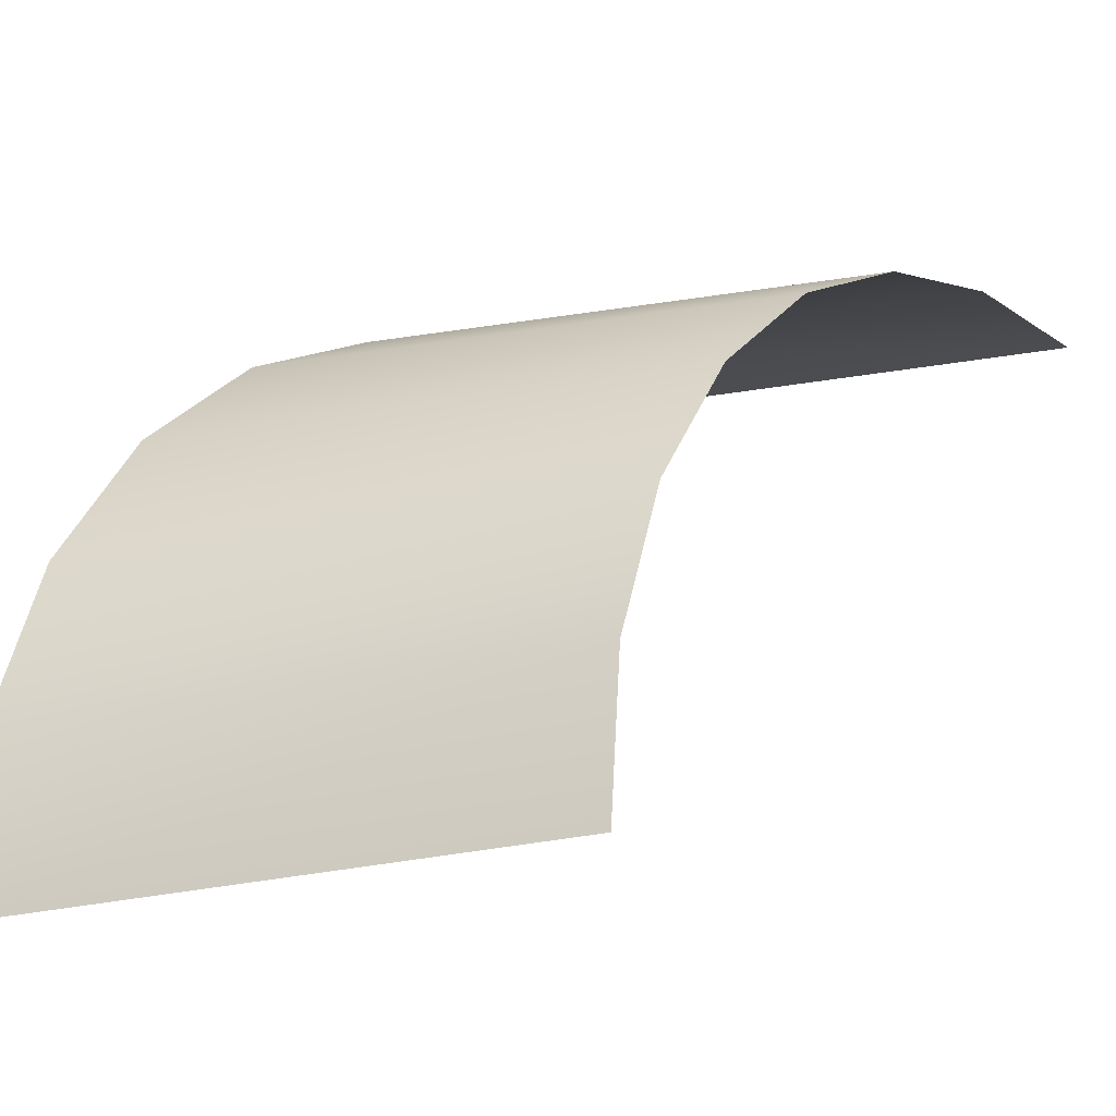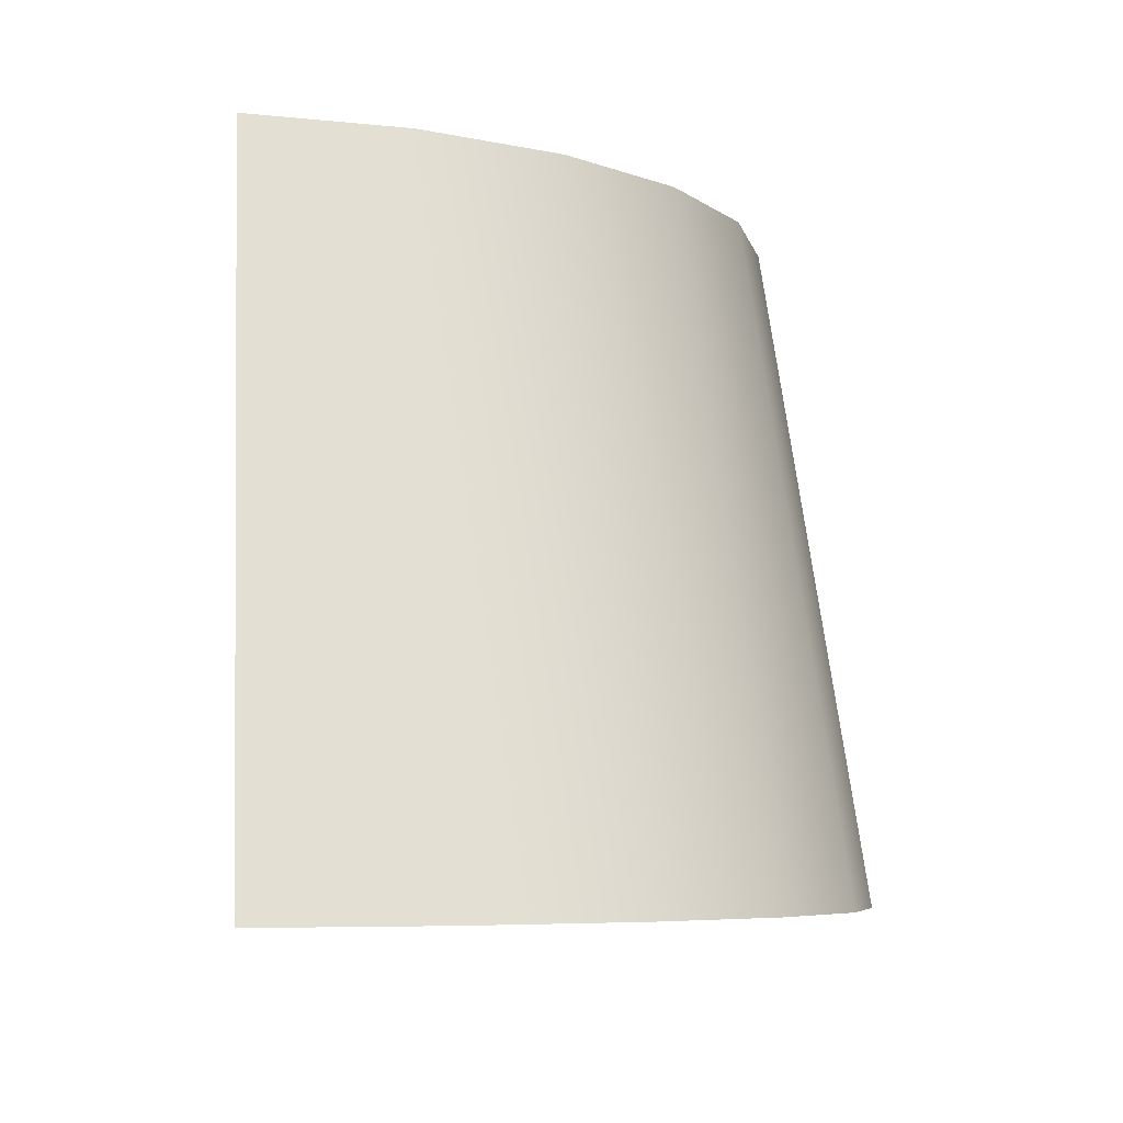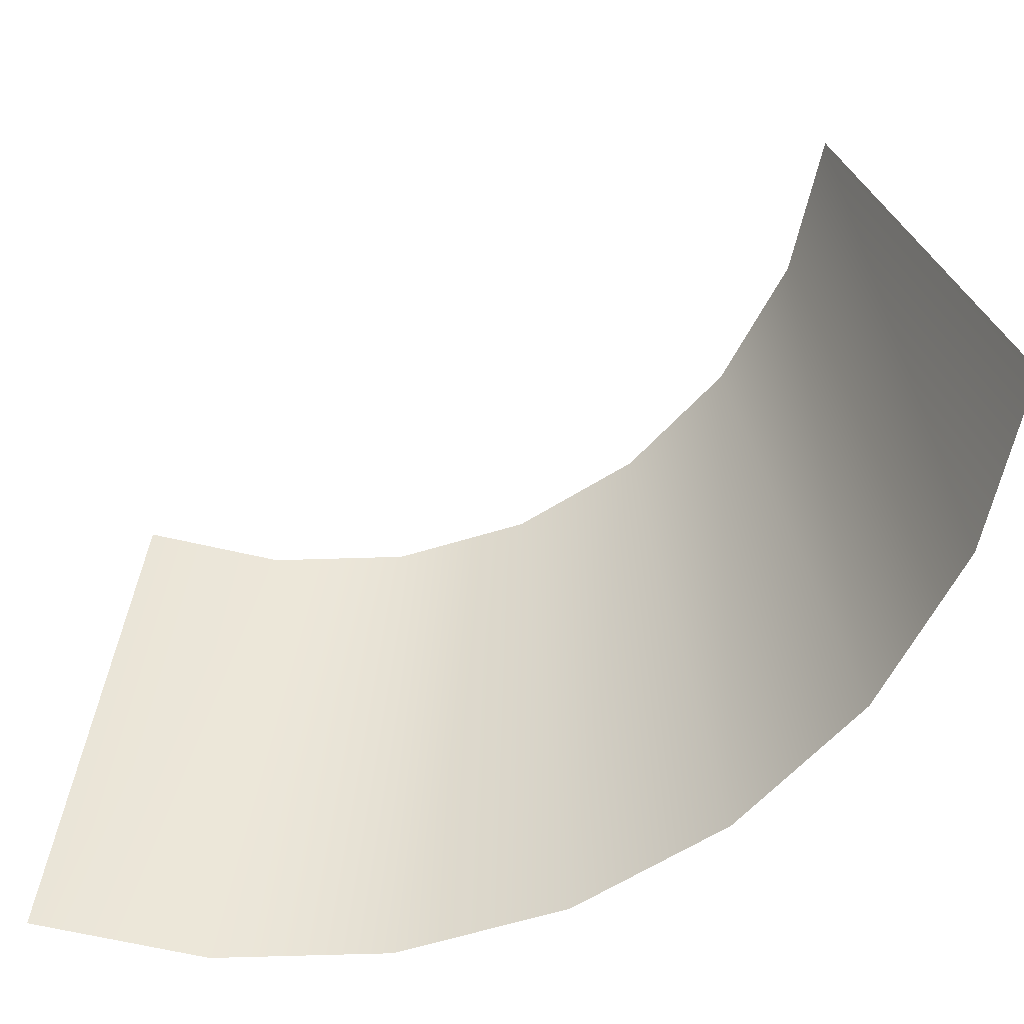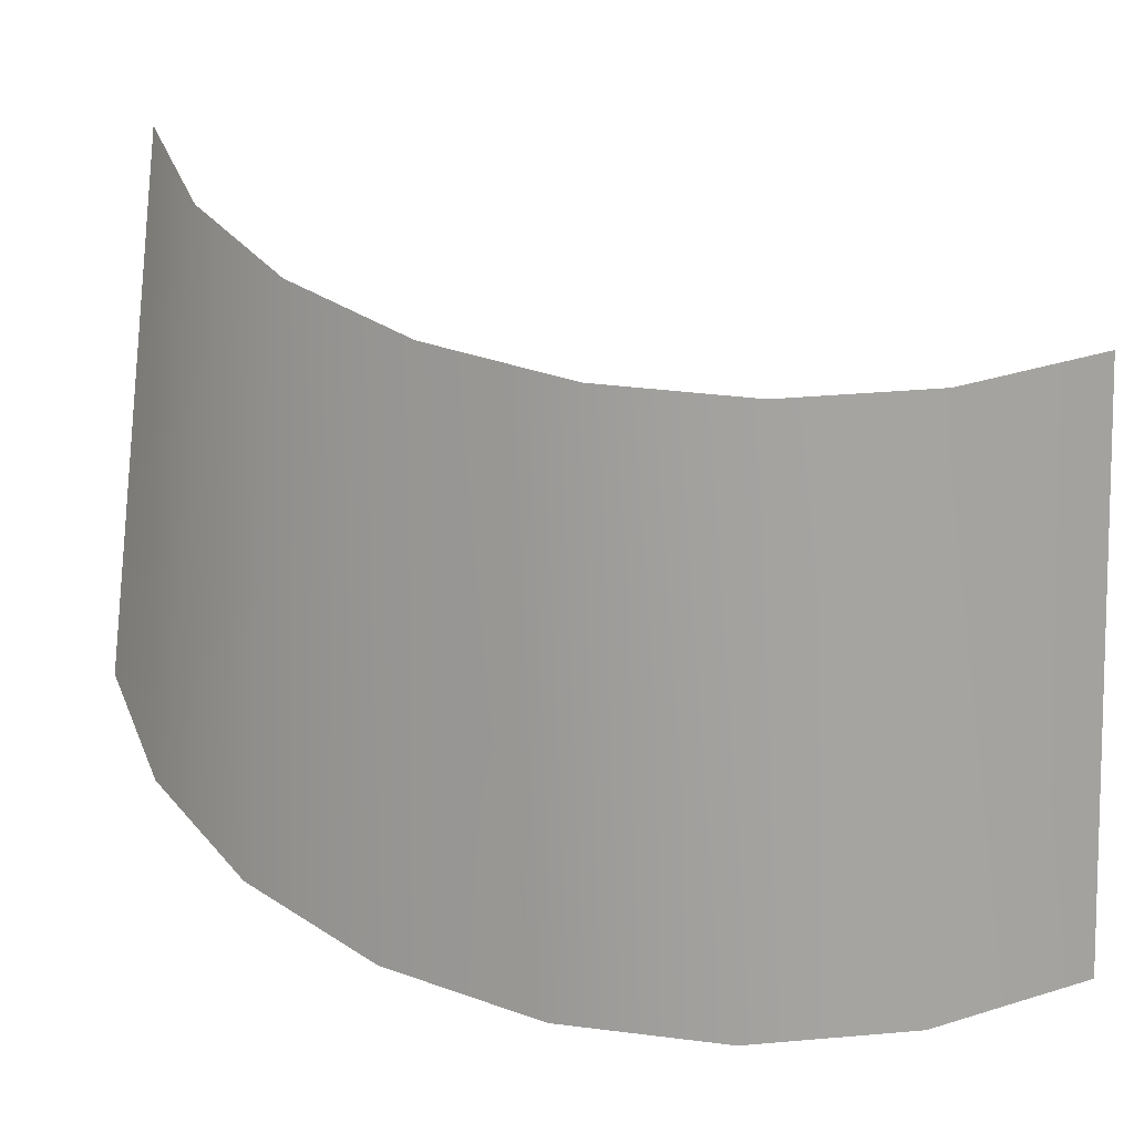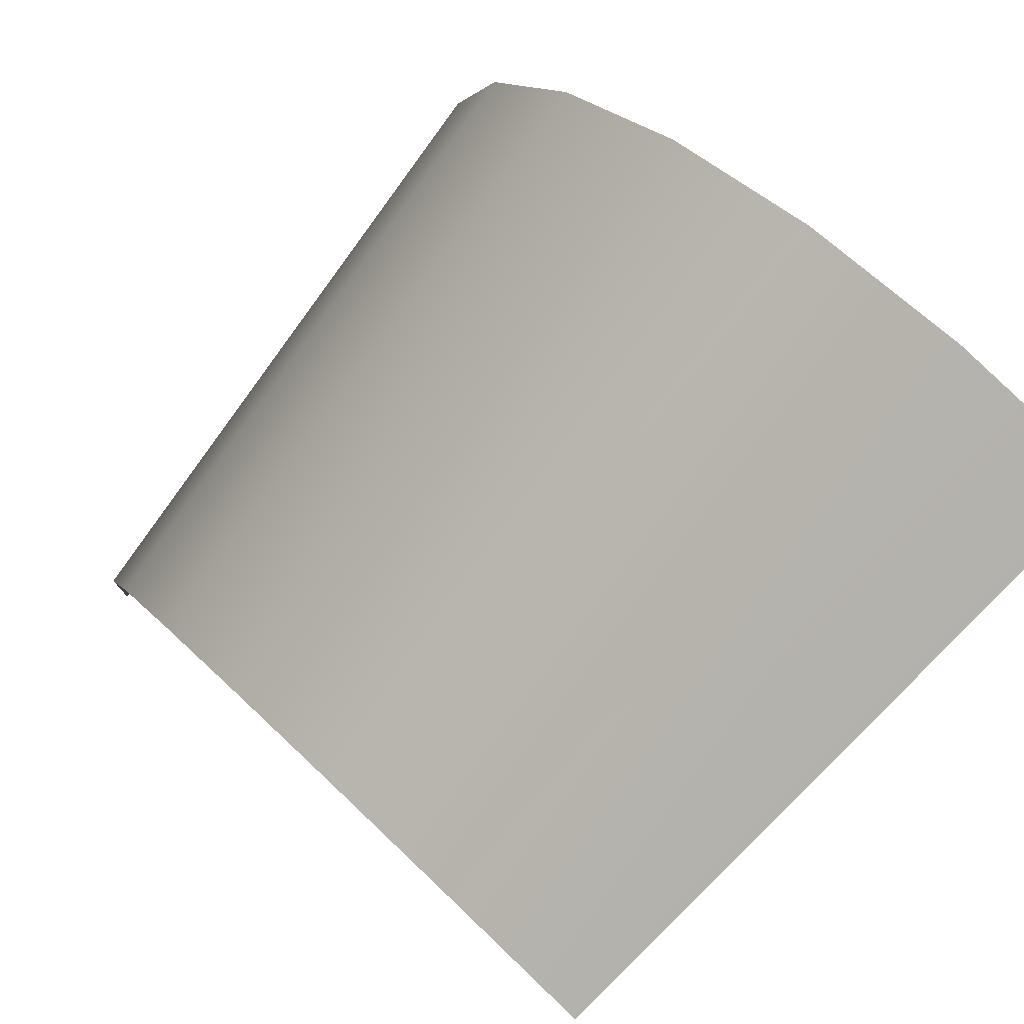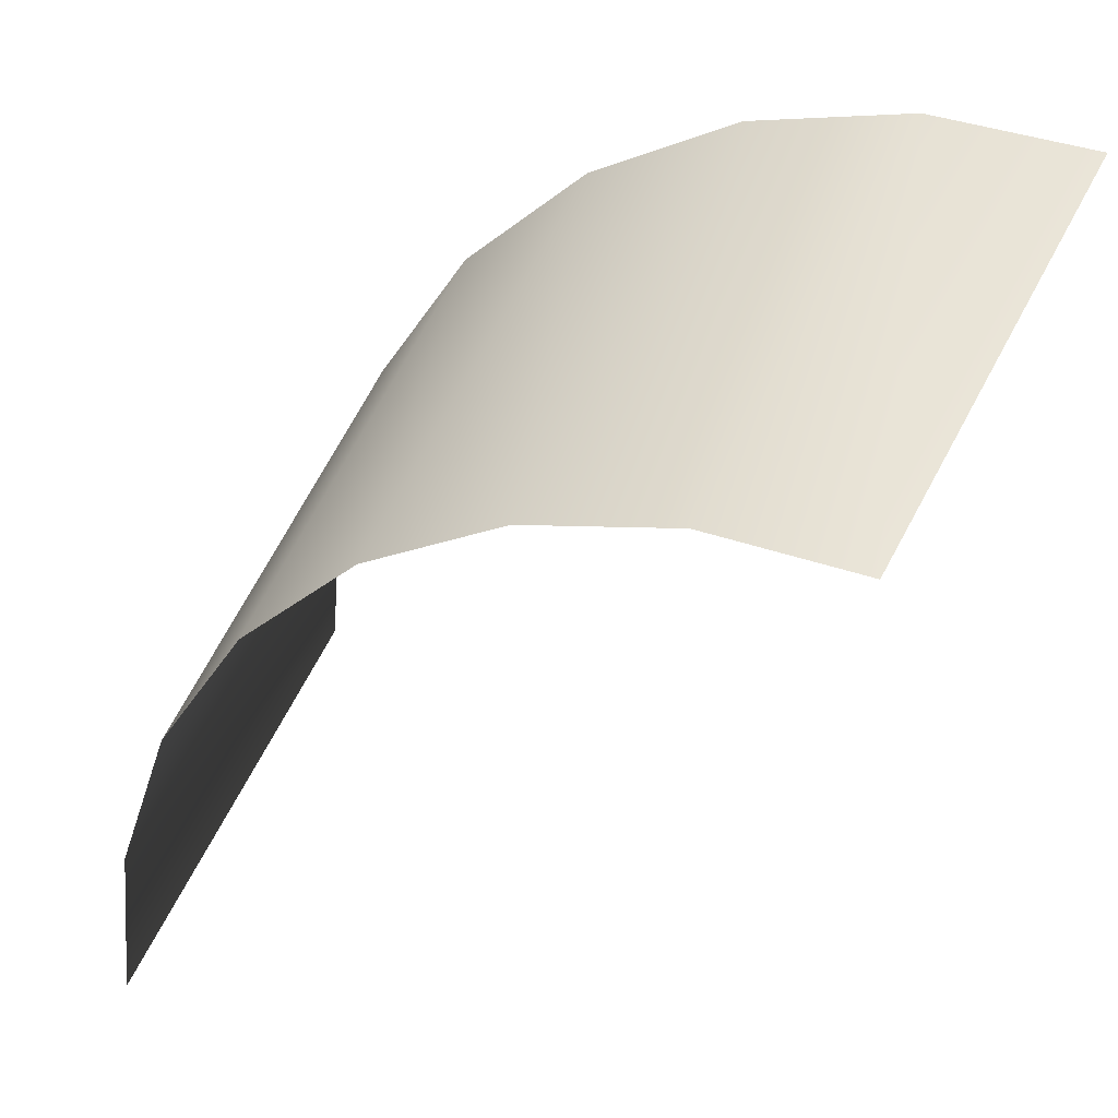
<metadata>
{"format":"obj","ext":"obj","renderer":"f3d","projection":"perspective","resolution":1024,"background":"white","views":[{"elev":-17.6,"azim":132.1,"up":"+Z"},{"elev":-6.2,"azim":-22.9,"up":"+Y"},{"elev":-64.9,"azim":-107.7,"up":"+Y"},{"elev":38.9,"azim":64.4,"up":"+Y"},{"elev":78.3,"azim":-136.4,"up":"+Z"},{"elev":29.8,"azim":-158.0,"up":"+Z"}]}
</metadata>
<code>
v 3842 1572 725
v 4388 -1797 697
v 3781 1572 1494
v 3781 1572 1494
v 4388 -1797 697
v 4316 -1797 1608
v 3781 1572 1494
v 4316 -1797 1608
v 3524 1572 2221
v 3524 1572 2221
v 4316 -1797 1608
v 4011 -1797 2469
v 3524 1572 2221
v 4011 -1797 2469
v 3087 1572 2857
v 3087 1572 2857
v 4011 -1797 2469
v 3493 -1797 3223
v 3087 1572 2857
v 3493 -1797 3223
v 2500 1572 3358
v 2500 1572 3358
v 3493 -1797 3223
v 2798 -1797 3816
v 2500 1572 3358
v 2798 -1797 3816
v 1804 1572 3690
v 1804 1572 3690
v 2798 -1797 3816
v 1973 -1797 4210
v 1804 1572 3690
v 1973 -1797 4210
v 1046 1572 3831
v 1046 1572 3831
v 1973 -1797 4210
v 1074 -1797 4376
v 1046 1572 3831
v 1074 -1797 4376
v 277 1572 3770
v 277 1572 3770
v 1074 -1797 4376
v 163 -1797 4305
f 1 2 3
f 4 5 6
f 7 8 9
f 10 11 12
f 13 14 15
f 16 17 18
f 19 20 21
f 22 23 24
f 25 26 27
f 28 29 30
f 31 32 33
f 34 35 36
f 37 38 39
f 40 41 42

</code>
